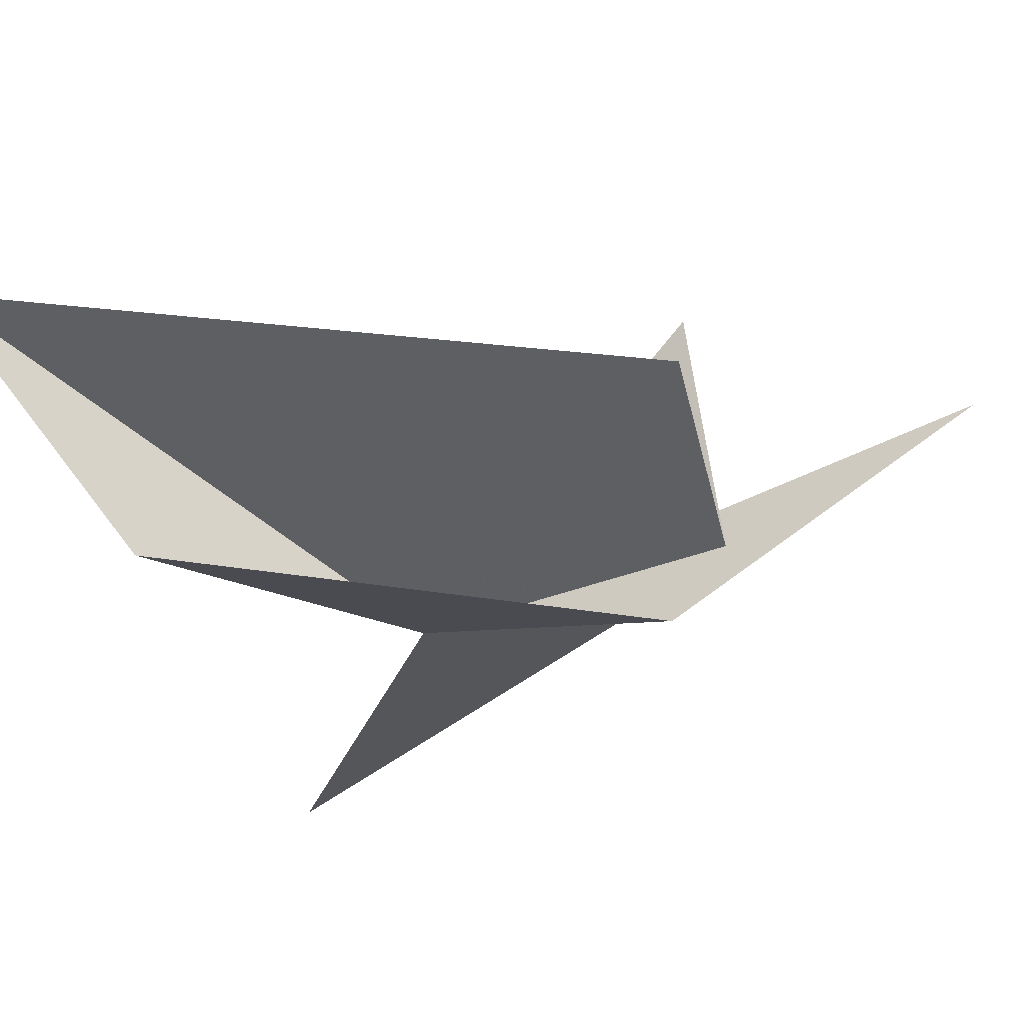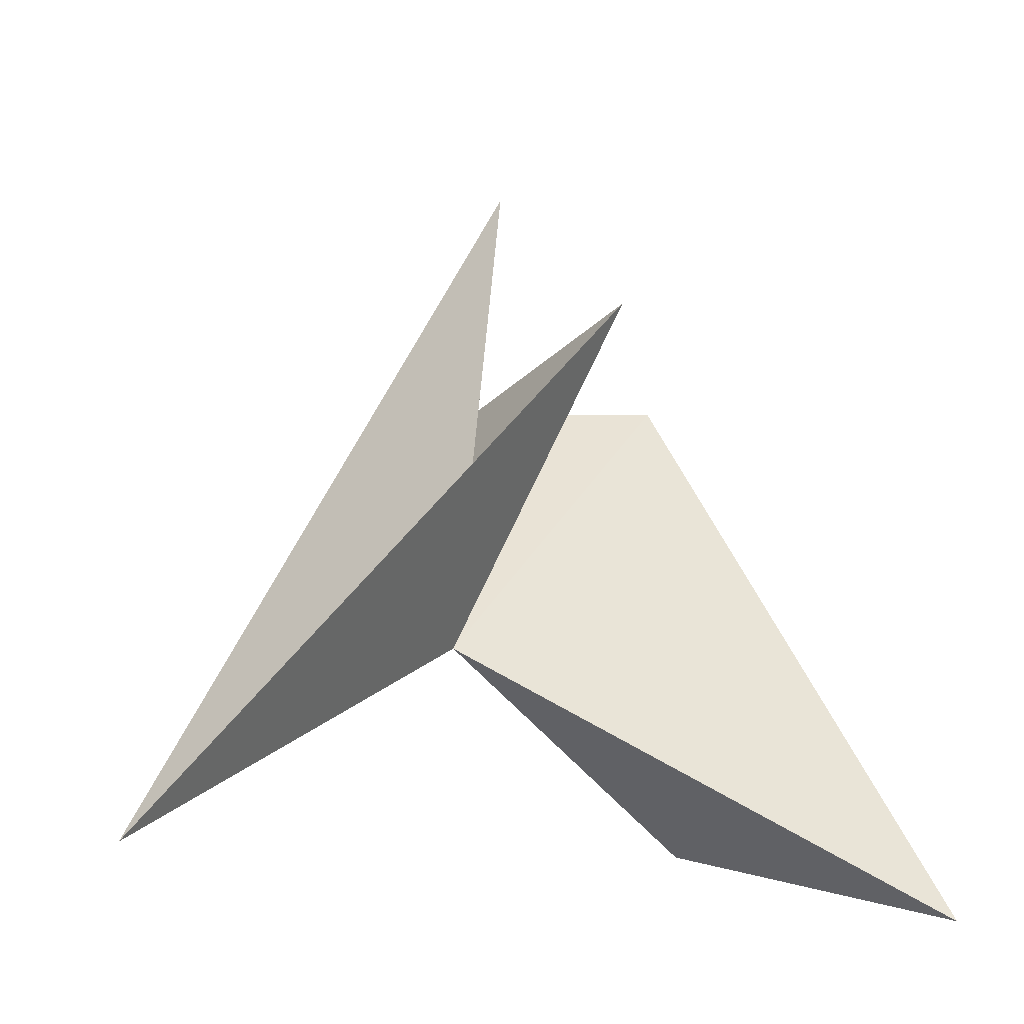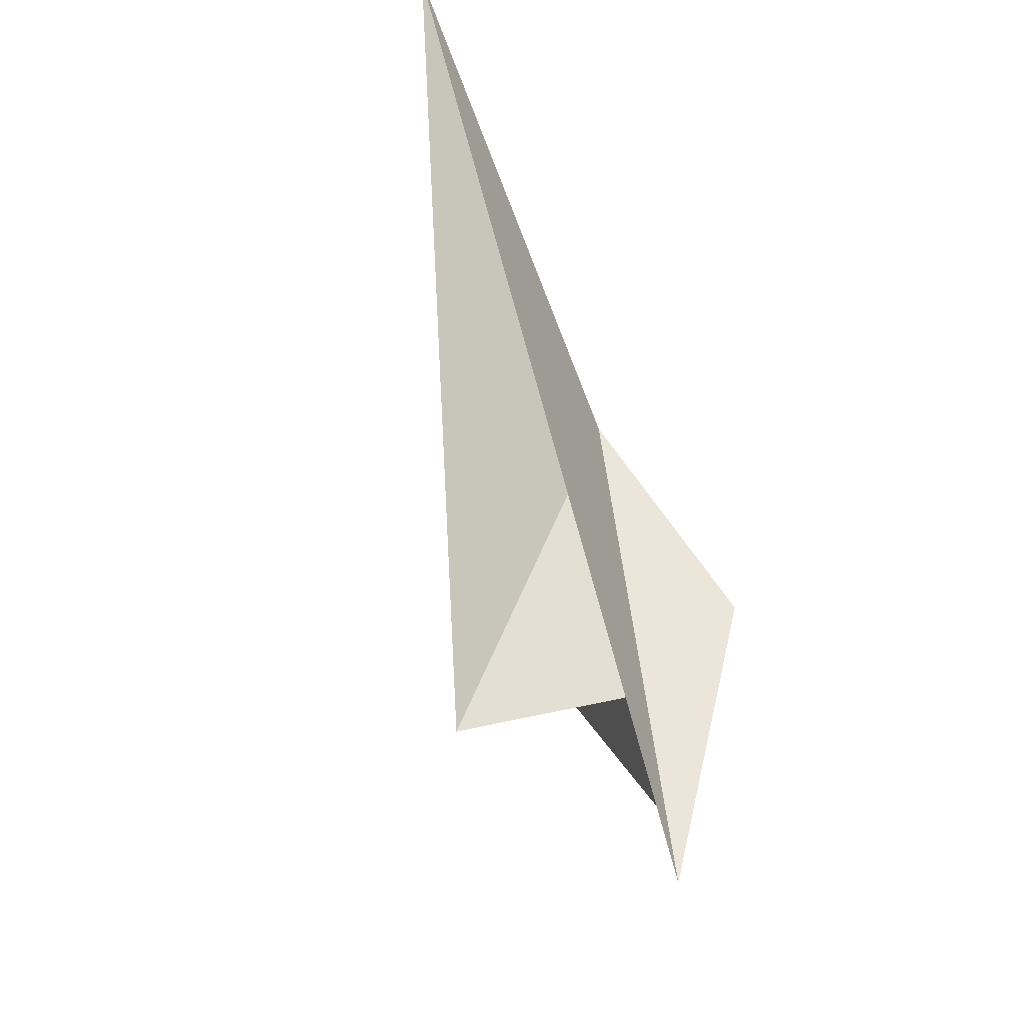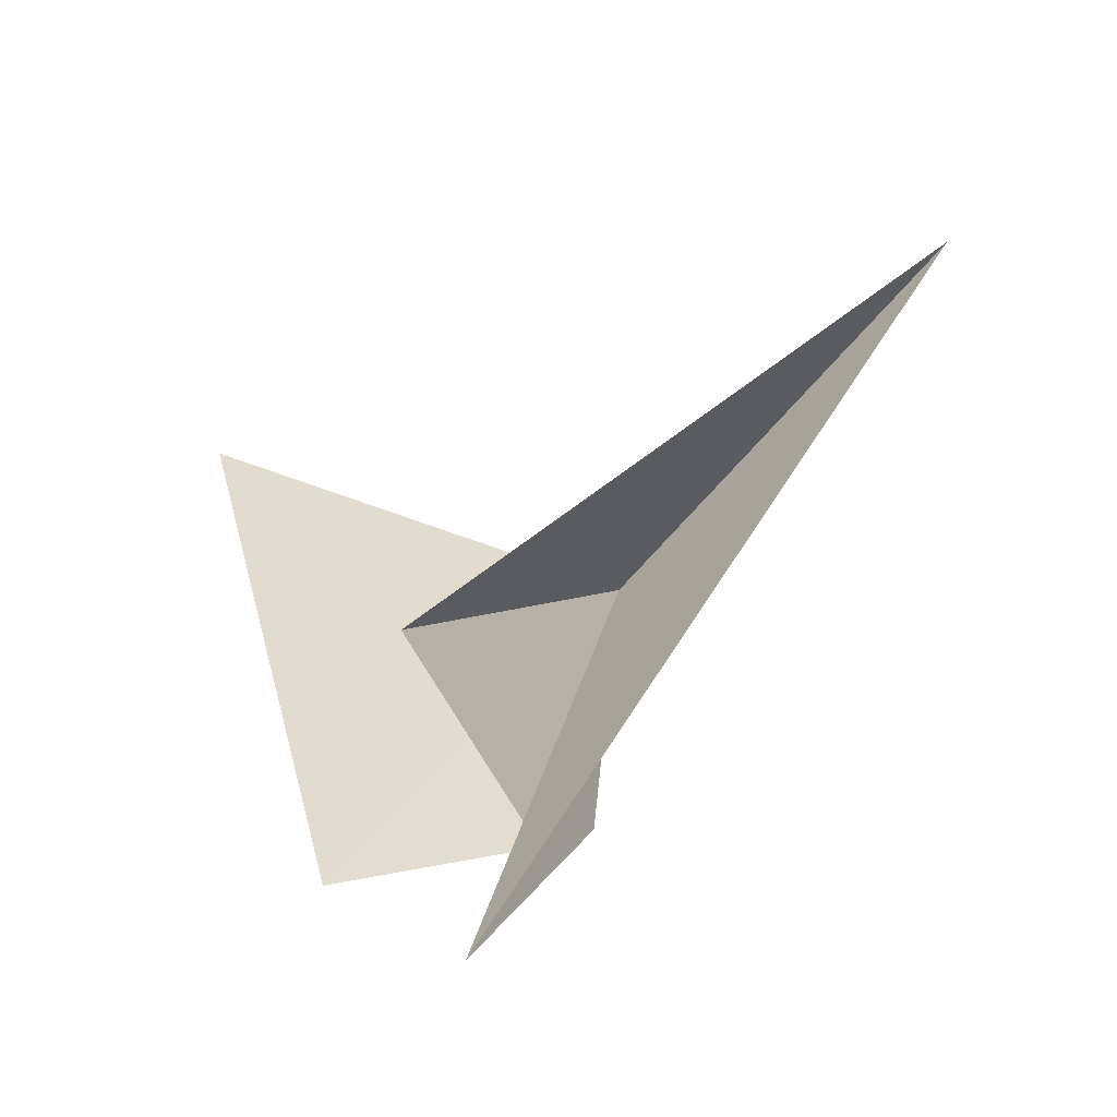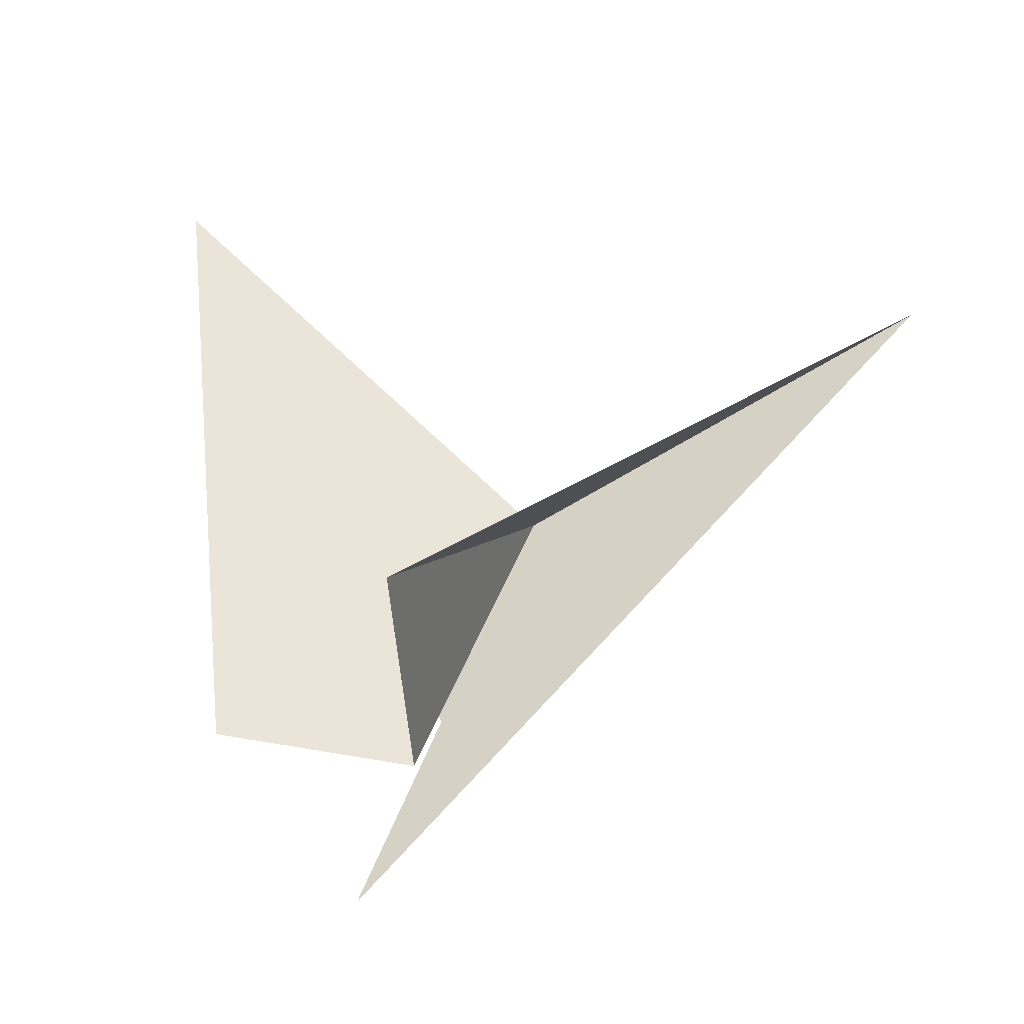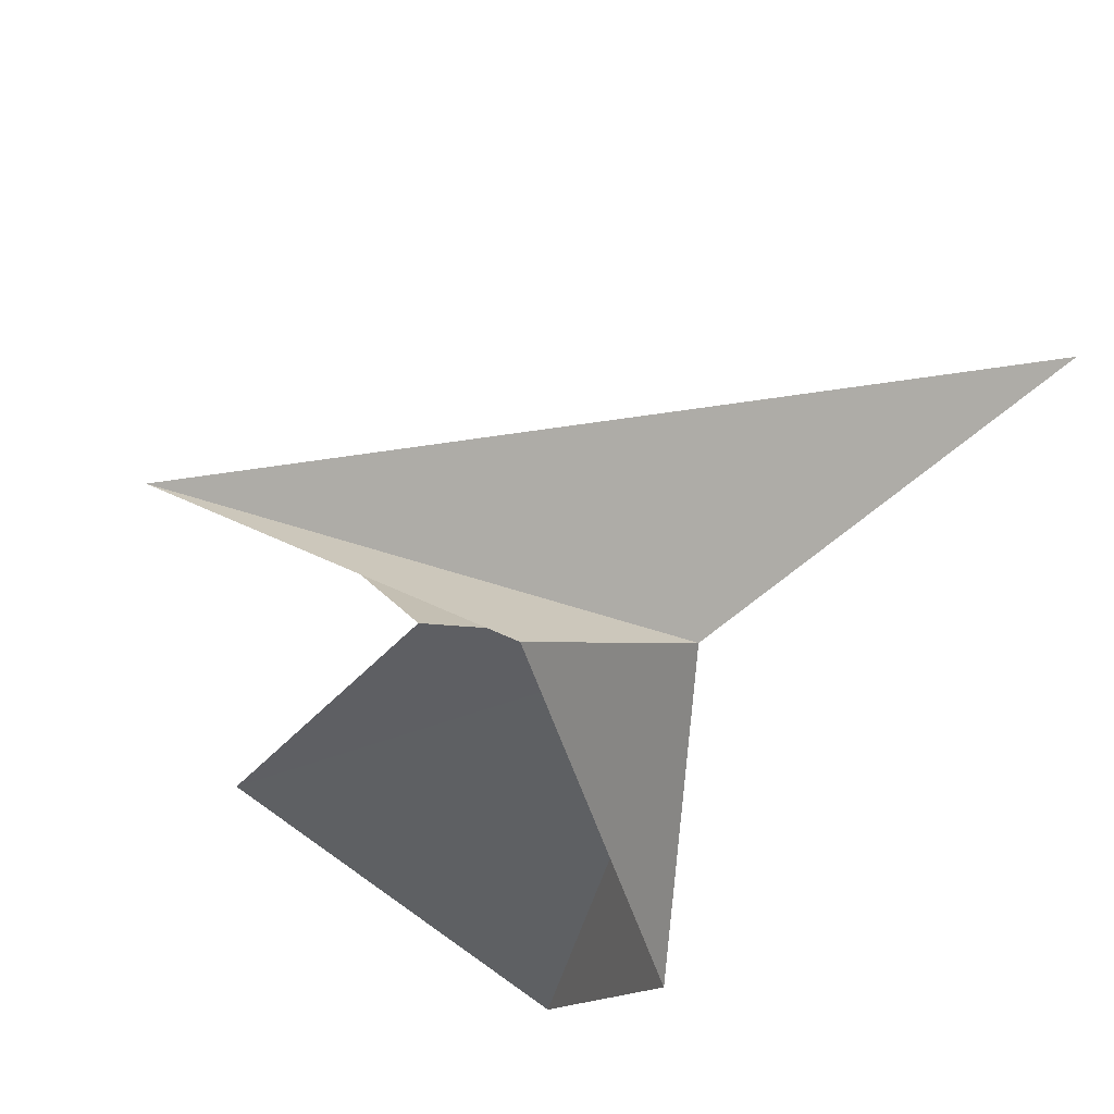
<metadata>
{"format":"obj","ext":"obj","renderer":"f3d","projection":"perspective","resolution":1024,"background":"white","views":[{"elev":-72.1,"azim":-74.6,"up":"+Z"},{"elev":69.9,"azim":172.0,"up":"+Z"},{"elev":-56.5,"azim":64.7,"up":"+Y"},{"elev":-67.3,"azim":-9.0,"up":"+Y"},{"elev":-53.8,"azim":-32.9,"up":"+Y"},{"elev":-41.5,"azim":39.6,"up":"+Z"}]}
</metadata>
<code>
v -209.1 -3.48 99.82
v -209.5 -5.37 99.39
v -209.1 -4.308 99.31
v -208.1 -2.67 101
v -209.9 -4.578 100
v -209.3 -4.528 99.33
v -209.8 -2.788 99.2
v -210.7 -2.344 99.68
v -210 -4.534 99.08
f 1 3 2
f 1 2 4
f 1 4 5
f 1 5 6
f 1 8 7
f 1 7 3
f 1 9 8
f 1 6 9

</code>
